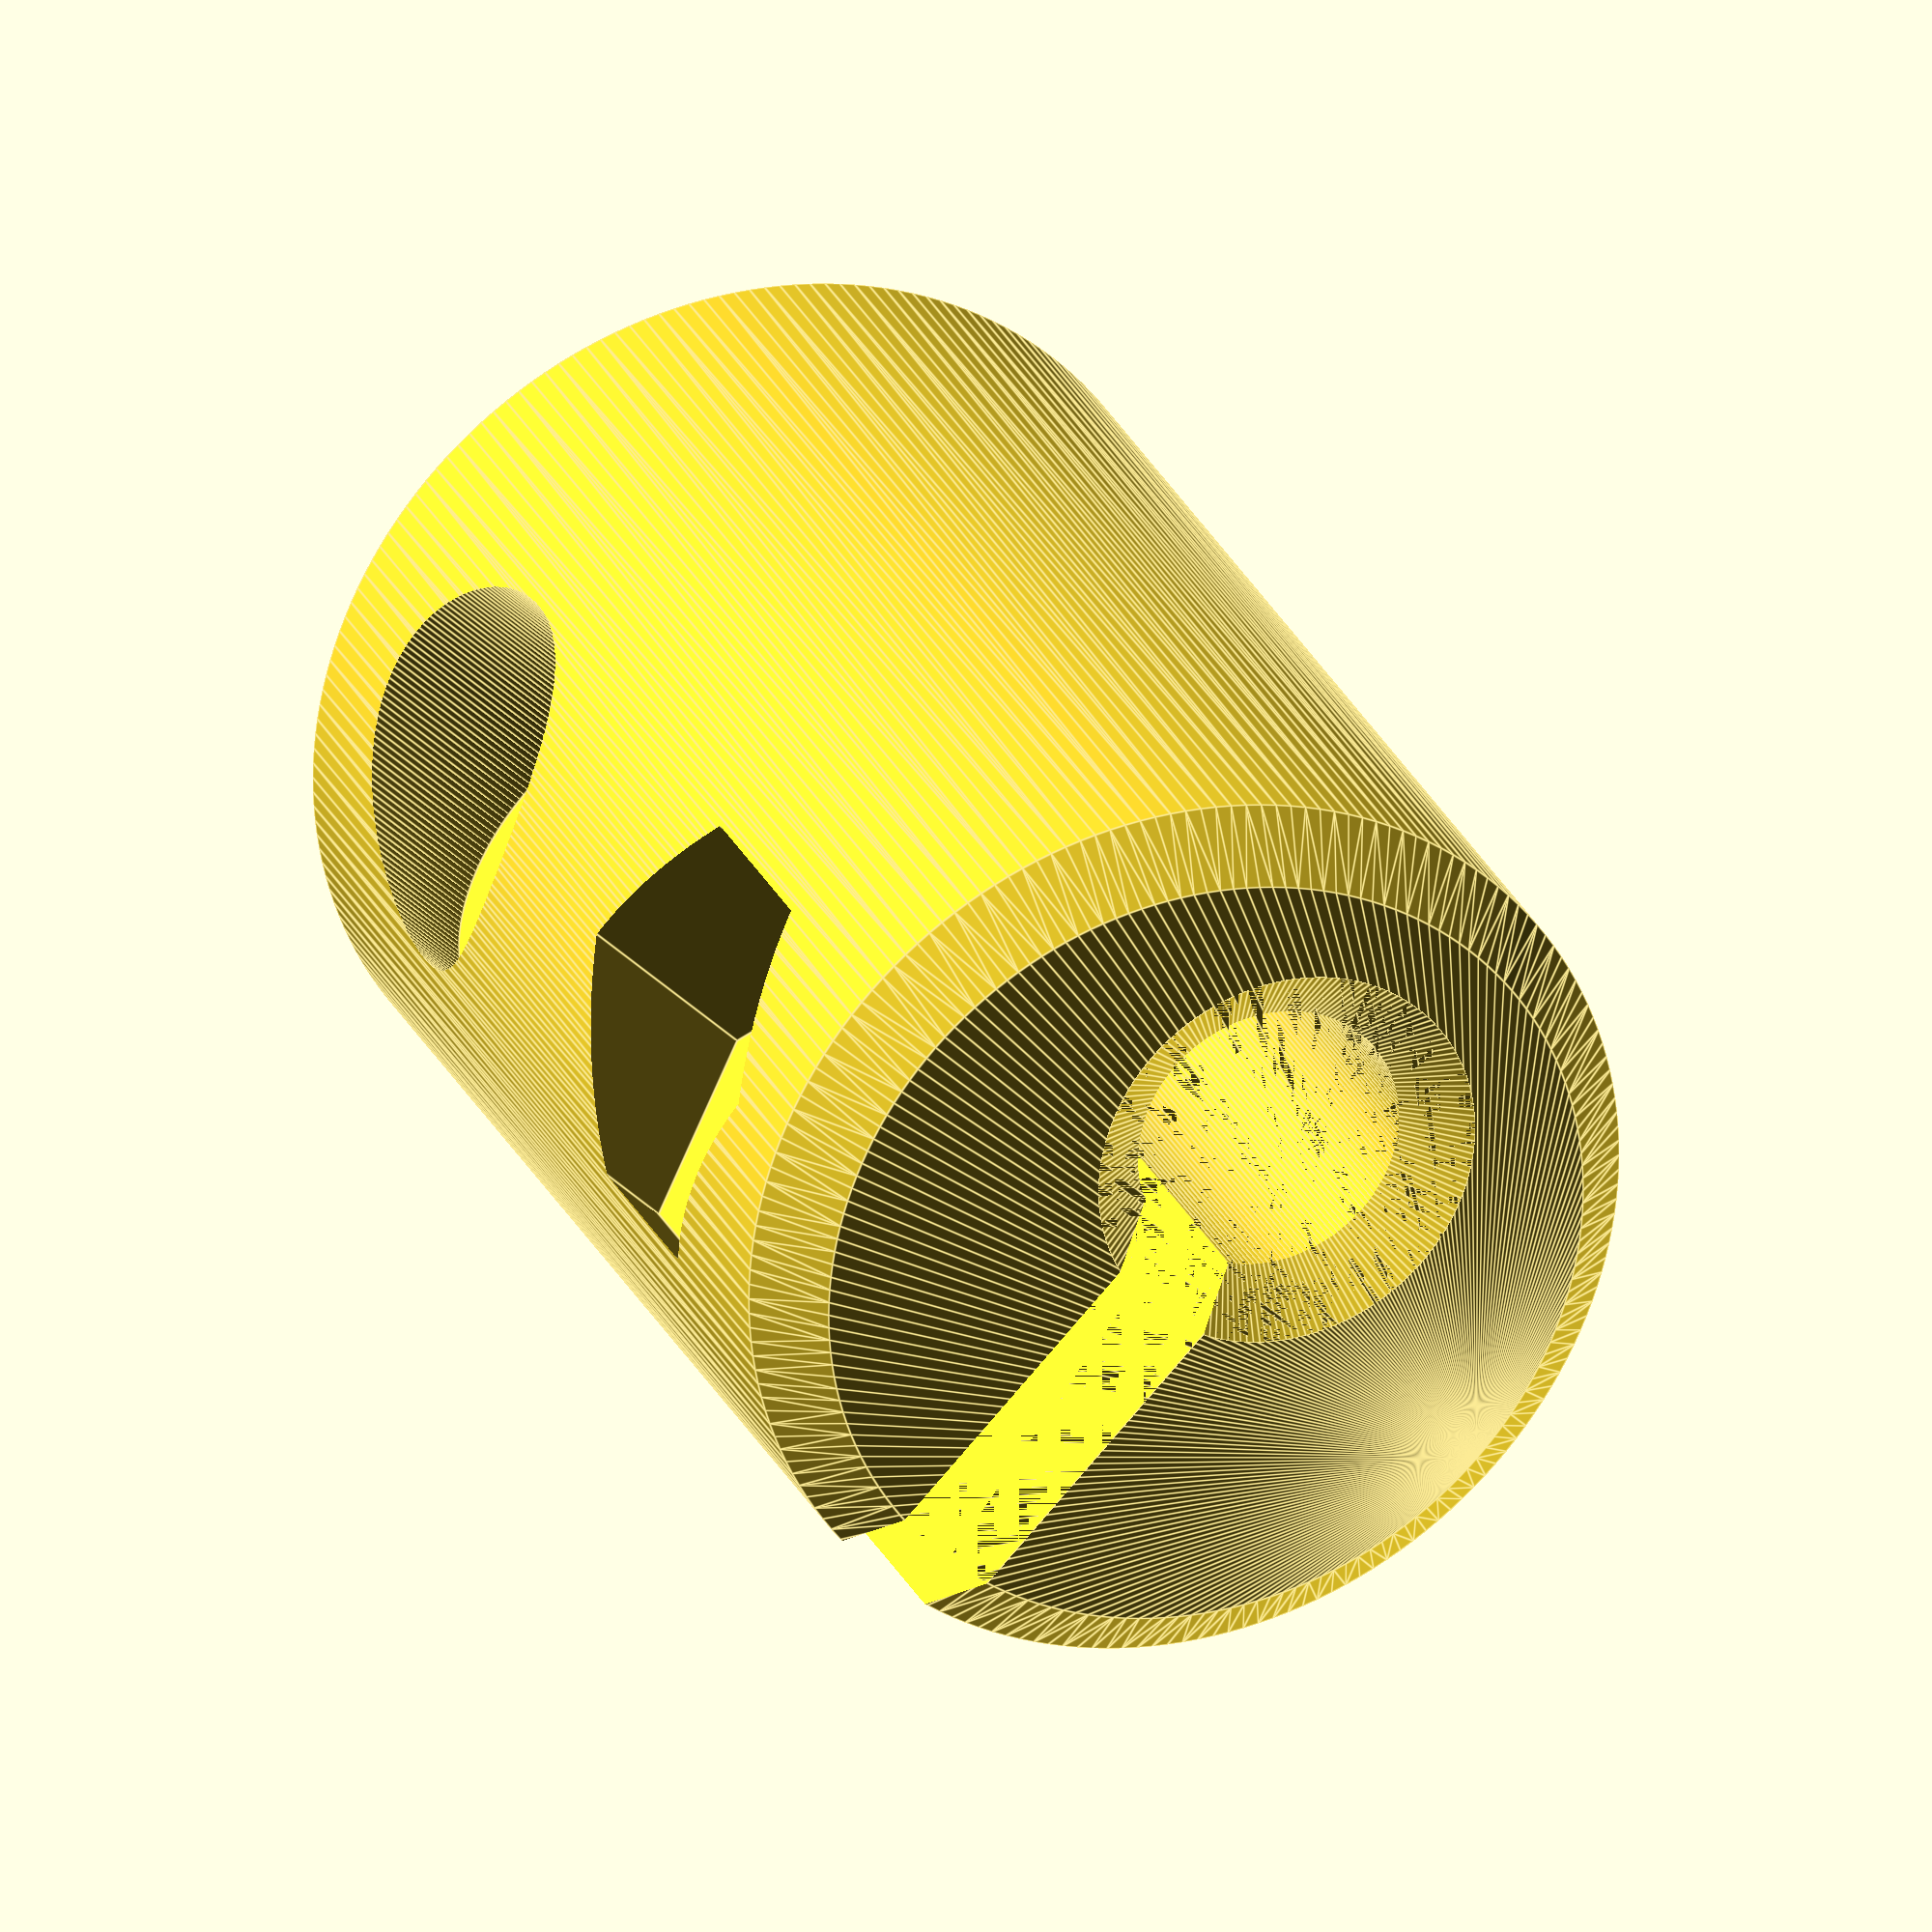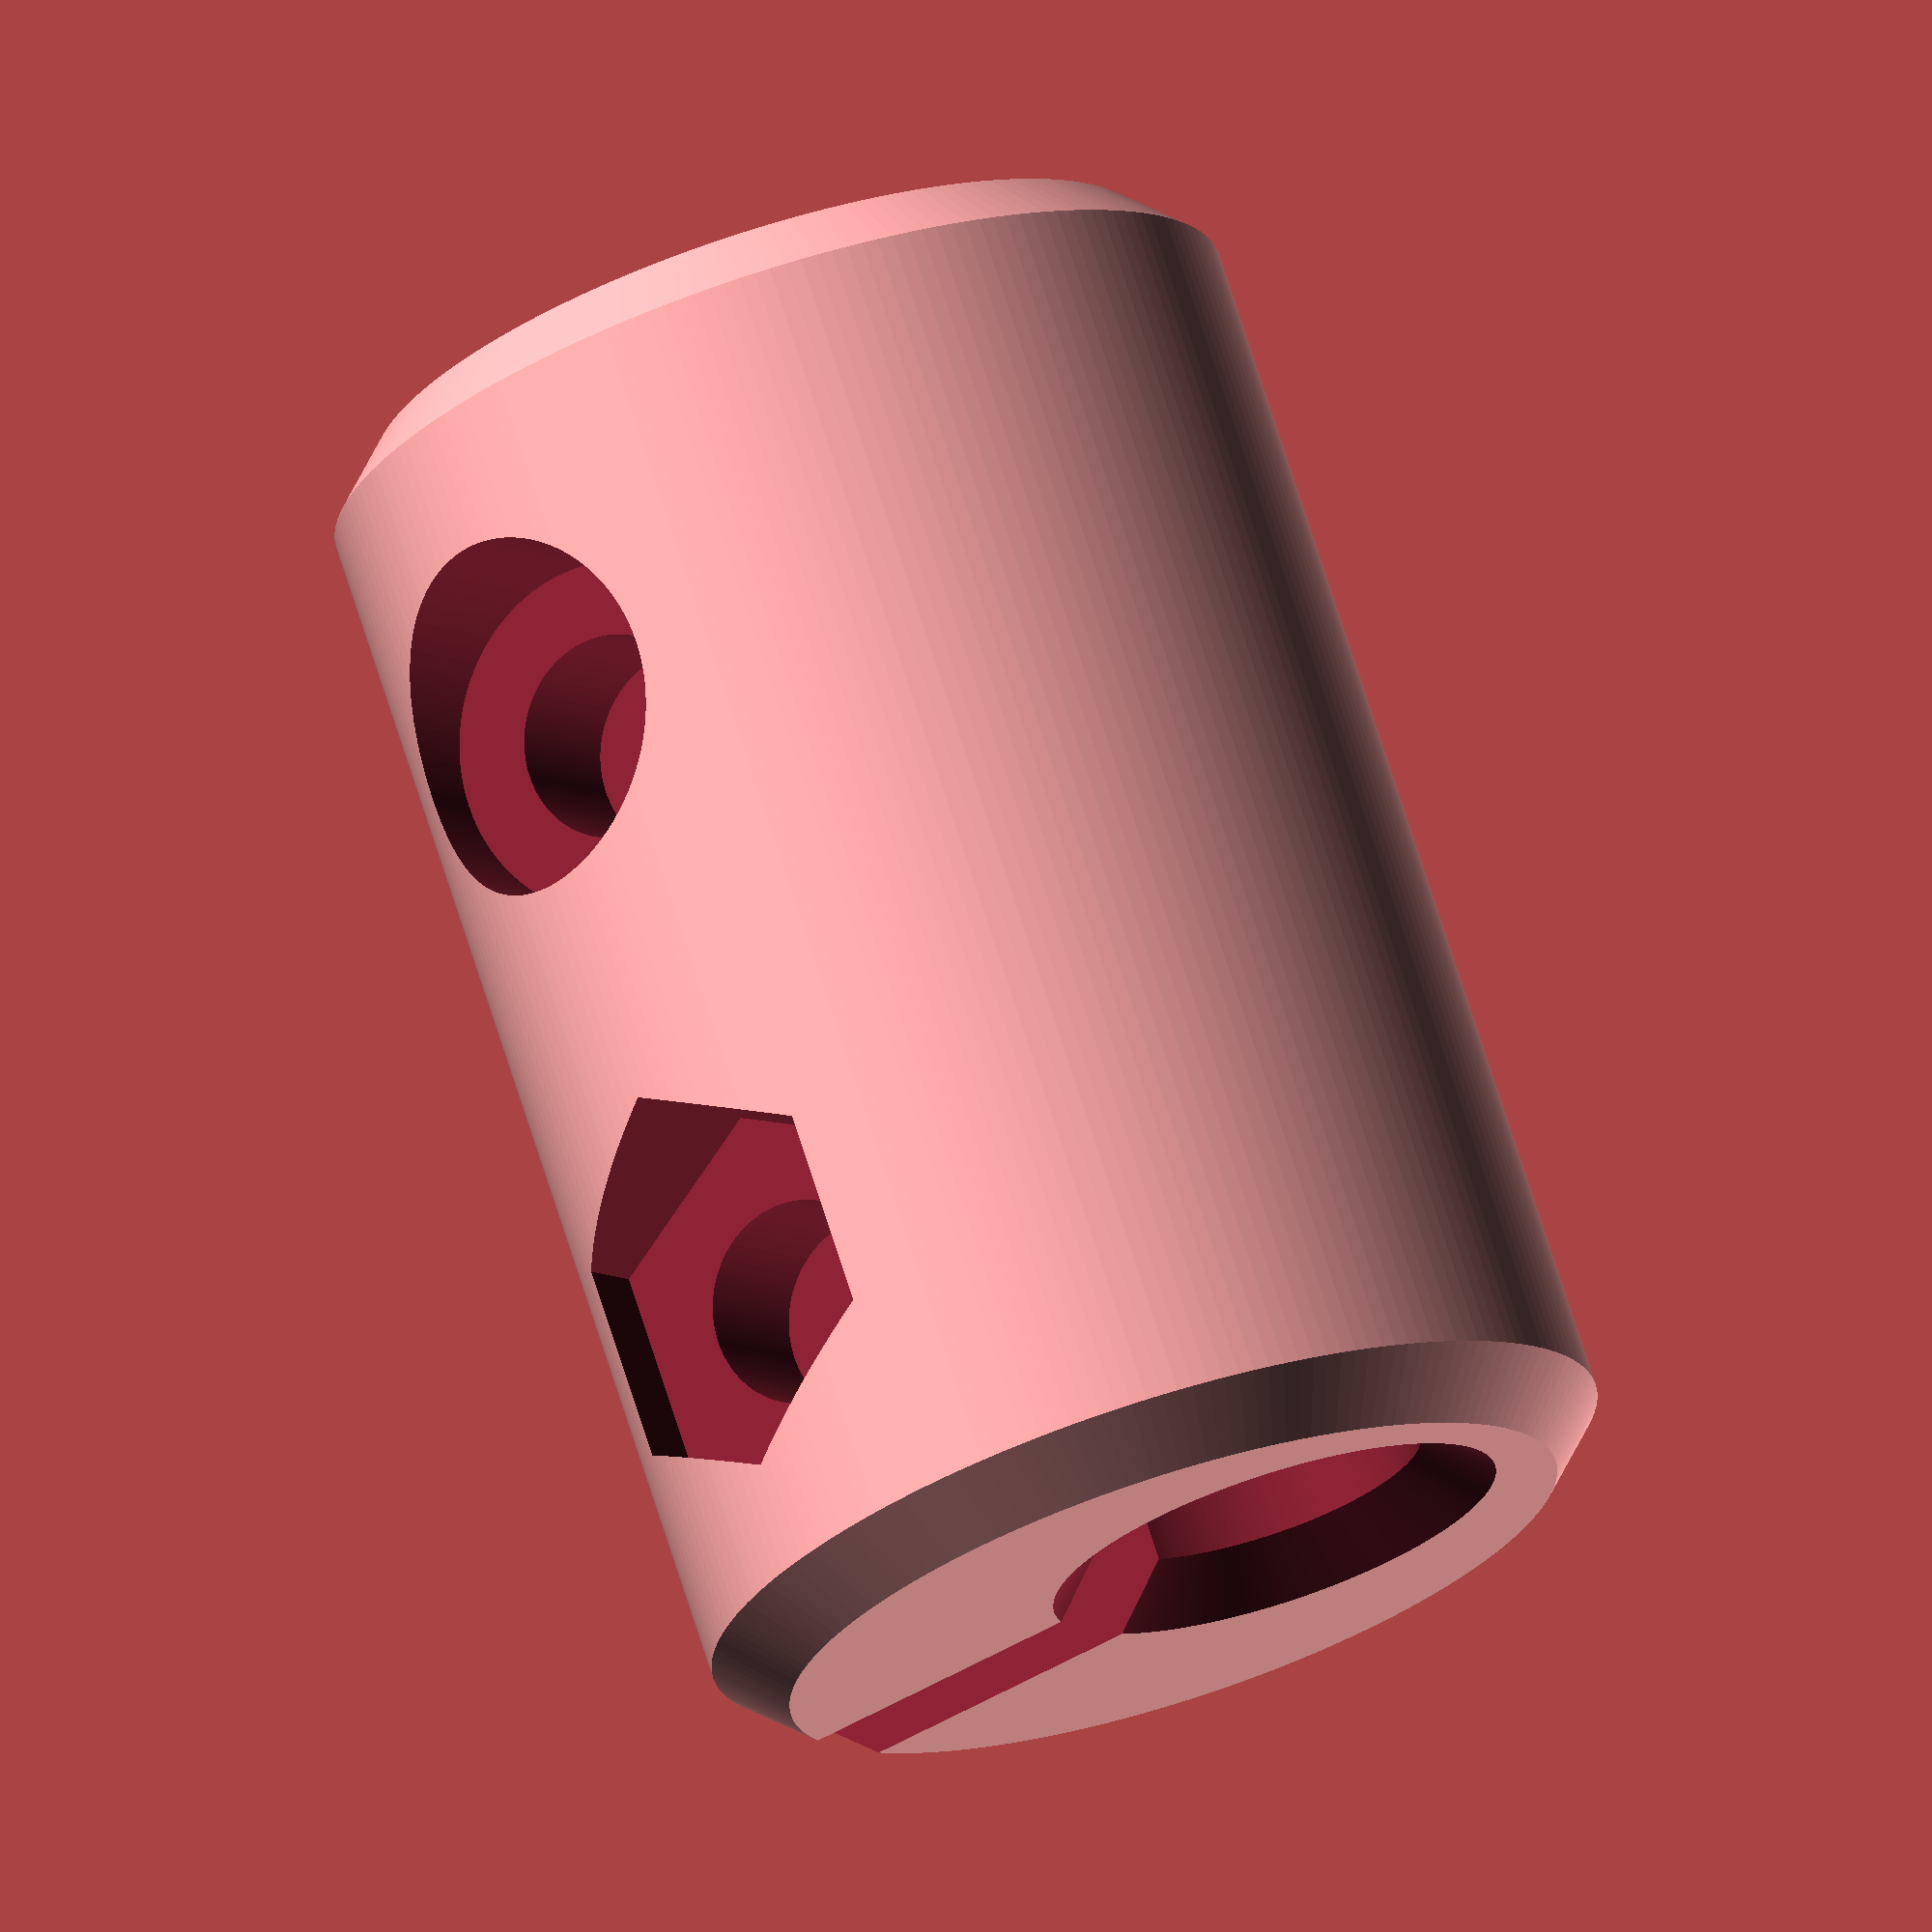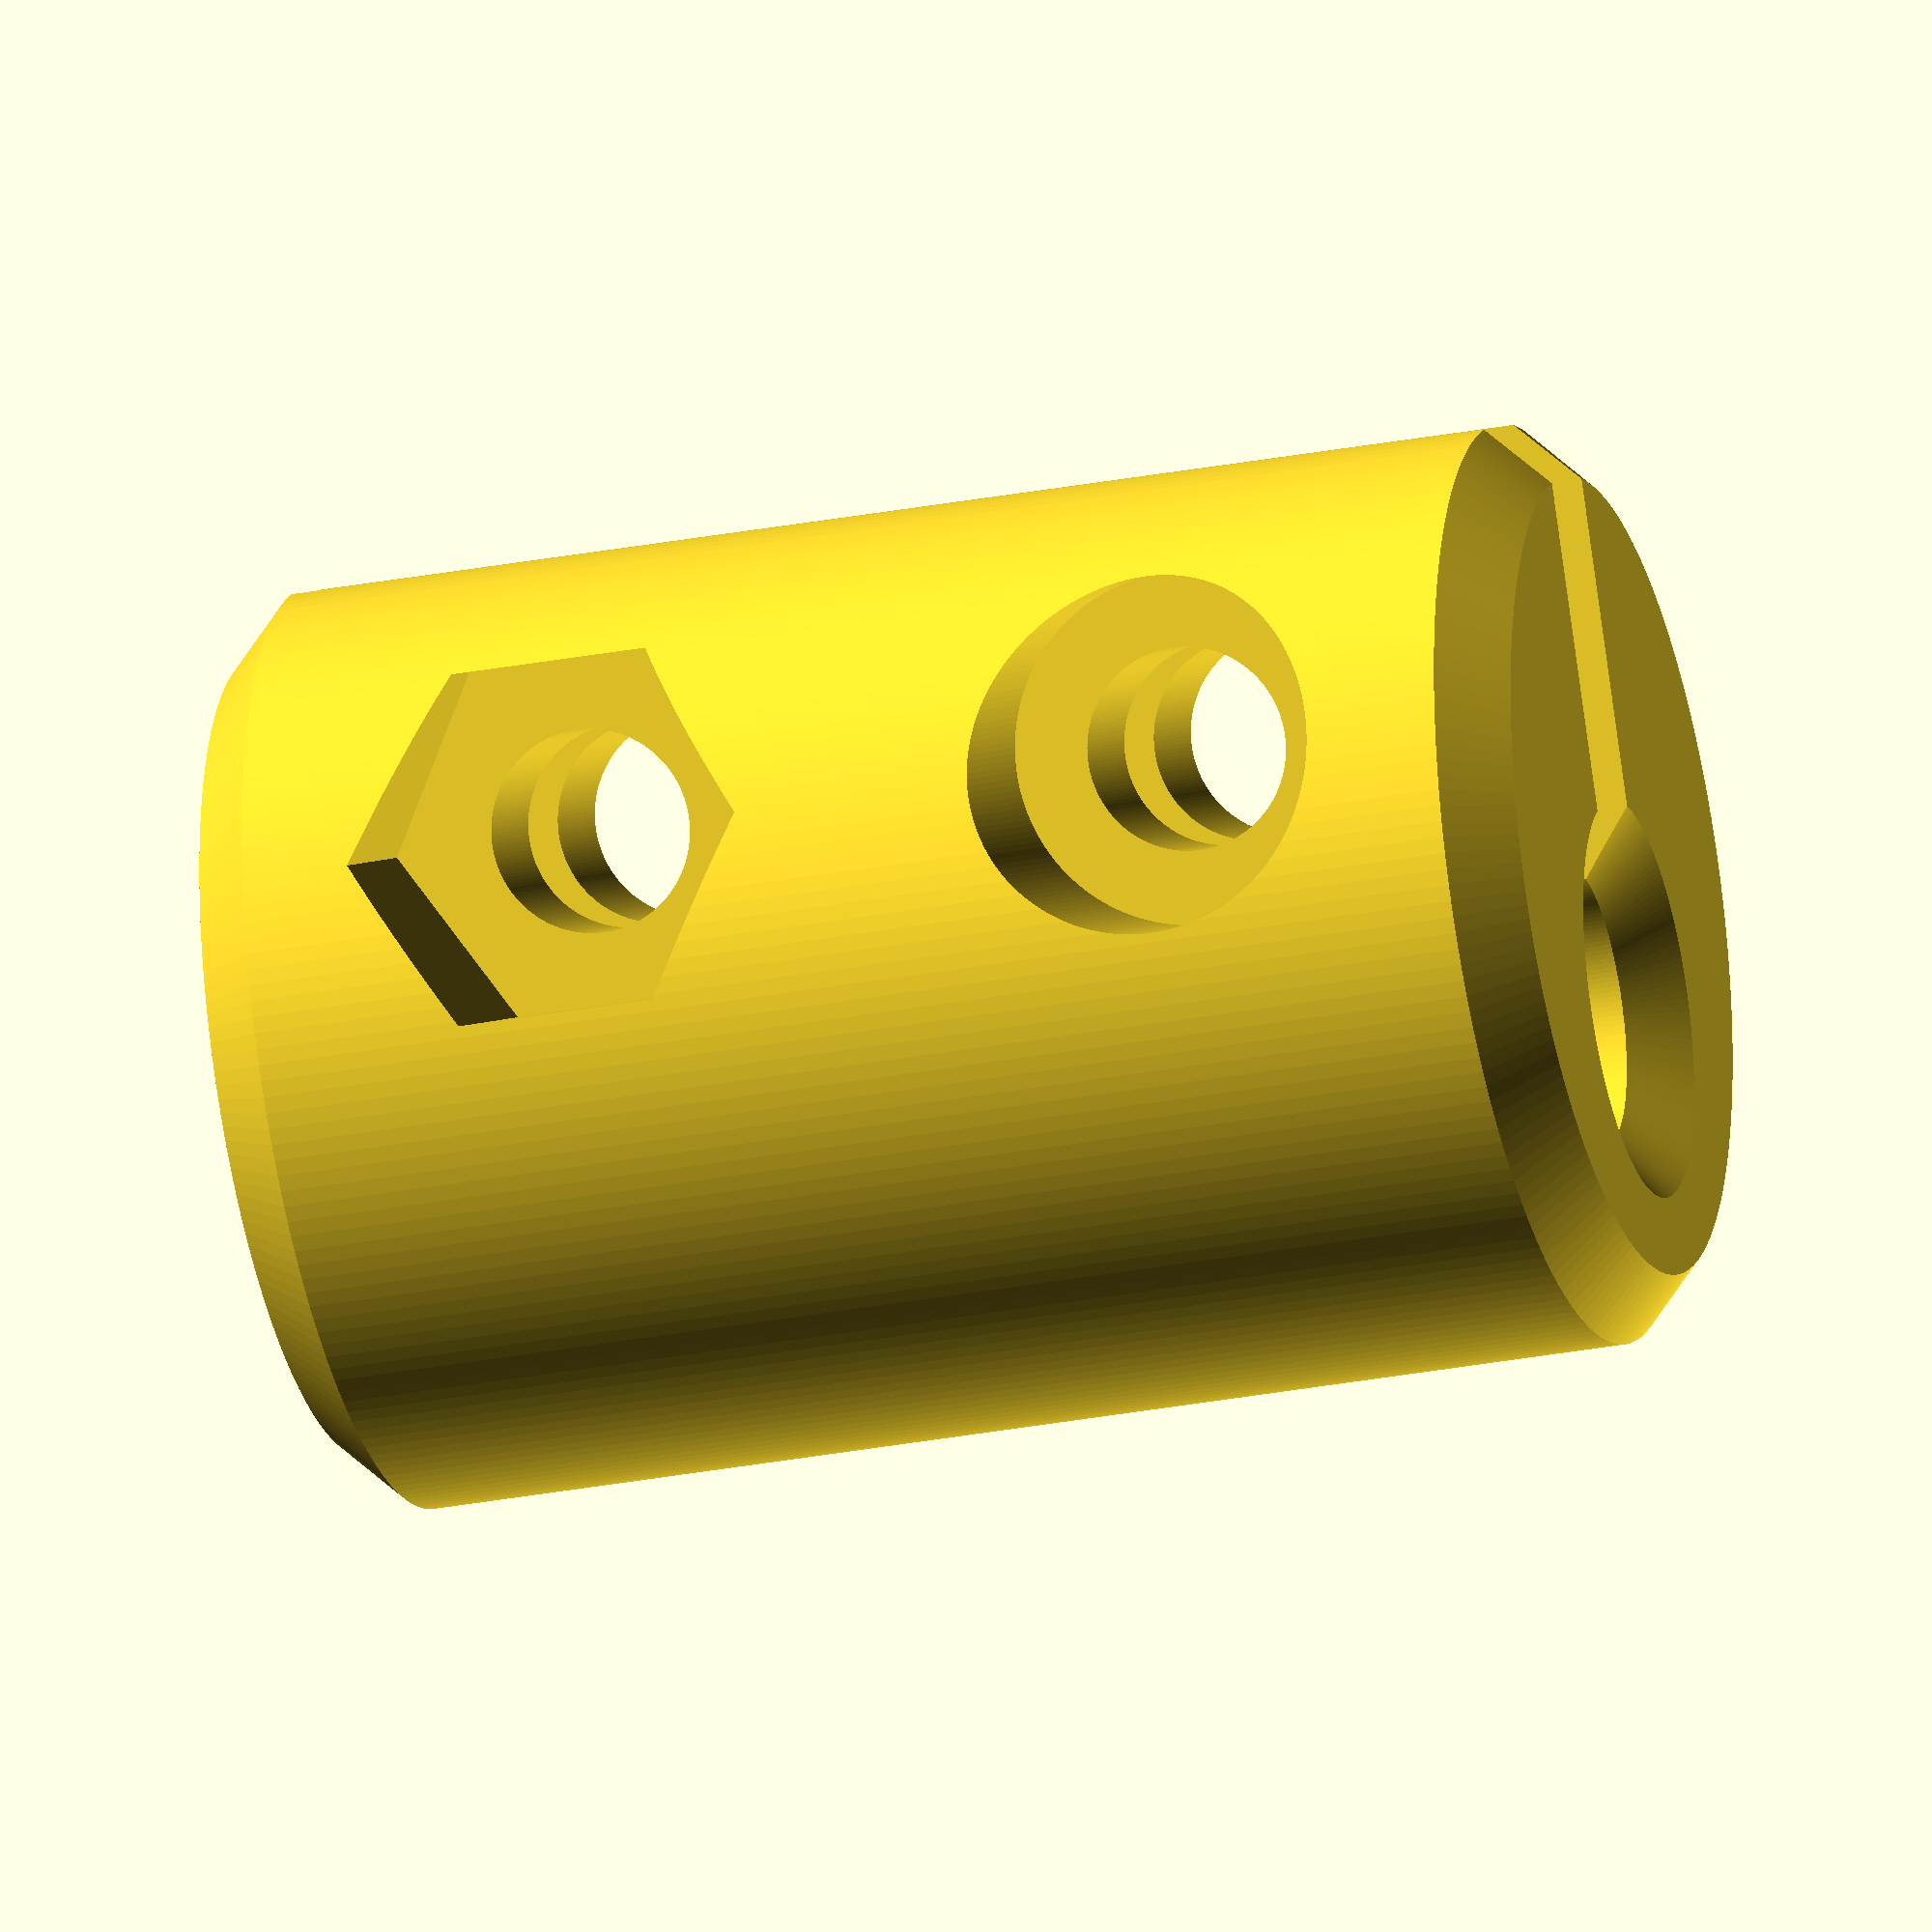
<openscad>

// Number of faces per 360 degrees. 
$fn=180;

// Inner diameter of hole for shaft 1.
id1 = 5.5; 

// Inner diameter of hole for shaft 2.
id2 = 4.5;  

// Outer diameter.
od = 15;

body_offset_from_center = 2;

// Length of hole for shaft 1.
h1 = 10;

// Length of hole for shaft 2.
h2 = 12;


// Width of the slot along the coupler.
slot_width = 2.0;

// Total coupler length;
total_height = h1 + h2;

// Diameter of the screw holes.
screw_hole_diameter = 3.3;

// Diamter of the inset for the screws head.
screw_head_diamter = 5.7;

// Diamter of the inset for the screws nuts.
screw_nut_diameter = 6.5;

// Distance between screw head and nut.
screw_head_to_nut = 7;

// Offset of the screws' centers from the coupler's center.
hole_offset_from_center = 5;

// Offset of the screws' centers from the coupler ends.
hole_offset_from_end = 6;

// Direction of screw 1.
direction1 = 1;
// Direction of screw 2;
direction2 = -1;

phase = 1;

//----------

clearance_diamter = 2*(od/2 + body_offset_from_center);

echo("*** total_height: ", total_height);
echo("*** clearance_diamater: ", clearance_diamter);

// Small measures, use to menatain manifold.
eps1 = 0.001;
eps2 = 2*eps1;

module shafts_phases() {
  translate([0, 0, -eps1]) 
      cylinder(d1=id1+2*phase, d2=eps1, h=(id1+phase)/2); 
  translate([0, 0, total_height-(id2+phase)/2+eps1]) 
      cylinder(d1=eps1, d2=id2+2*phase, h=(id2+phase)/2);
}

module main_cylinder() {
  hull() {
    cylinder(d1=od-2*phase, d2=od, h=phase);
    translate([0, 0, total_height-phase]) cylinder(d1=od, d2=od-2*phase, h=phase);
  }
}

// direction should be 1 or -1. 
module screw(h, direction) {
  translate([0, hole_offset_from_center, h])
  rotate([0, direction*90, 0])
  union() {
    translate([0, 0, -od/2]) cylinder(d=screw_hole_diameter, h=od); 
    translate([0, 0, screw_head_to_nut/2]) cylinder(d=screw_head_diamter, h=od/2);
    translate([0, 0, -(od + screw_head_to_nut)/2]) cylinder($fn=6, d=screw_nut_diameter, h=od/2);
  }
}

module body() {
  difference() {
    translate([0, body_offset_from_center, 0]) main_cylinder();
    
    translate([0, 0, -eps1]) cylinder(d=id1, h=h1+eps2); 
    translate([0, 0, h1]) cylinder(d=id2, h=h2+eps1); 
    translate([-slot_width/2, 0, -eps1]) cube([slot_width, od+eps1, total_height+eps2]);
  }
}

module main() {
  difference() {
    body();
    screw(hole_offset_from_end, direction1);
    screw(total_height - hole_offset_from_end, direction2);
    shafts_phases();
  }
}

main();
</openscad>
<views>
elev=333.3 azim=224.2 roll=339.4 proj=o view=edges
elev=286.8 azim=121.0 roll=162.3 proj=o view=solid
elev=28.8 azim=330.0 roll=286.0 proj=o view=wireframe
</views>
